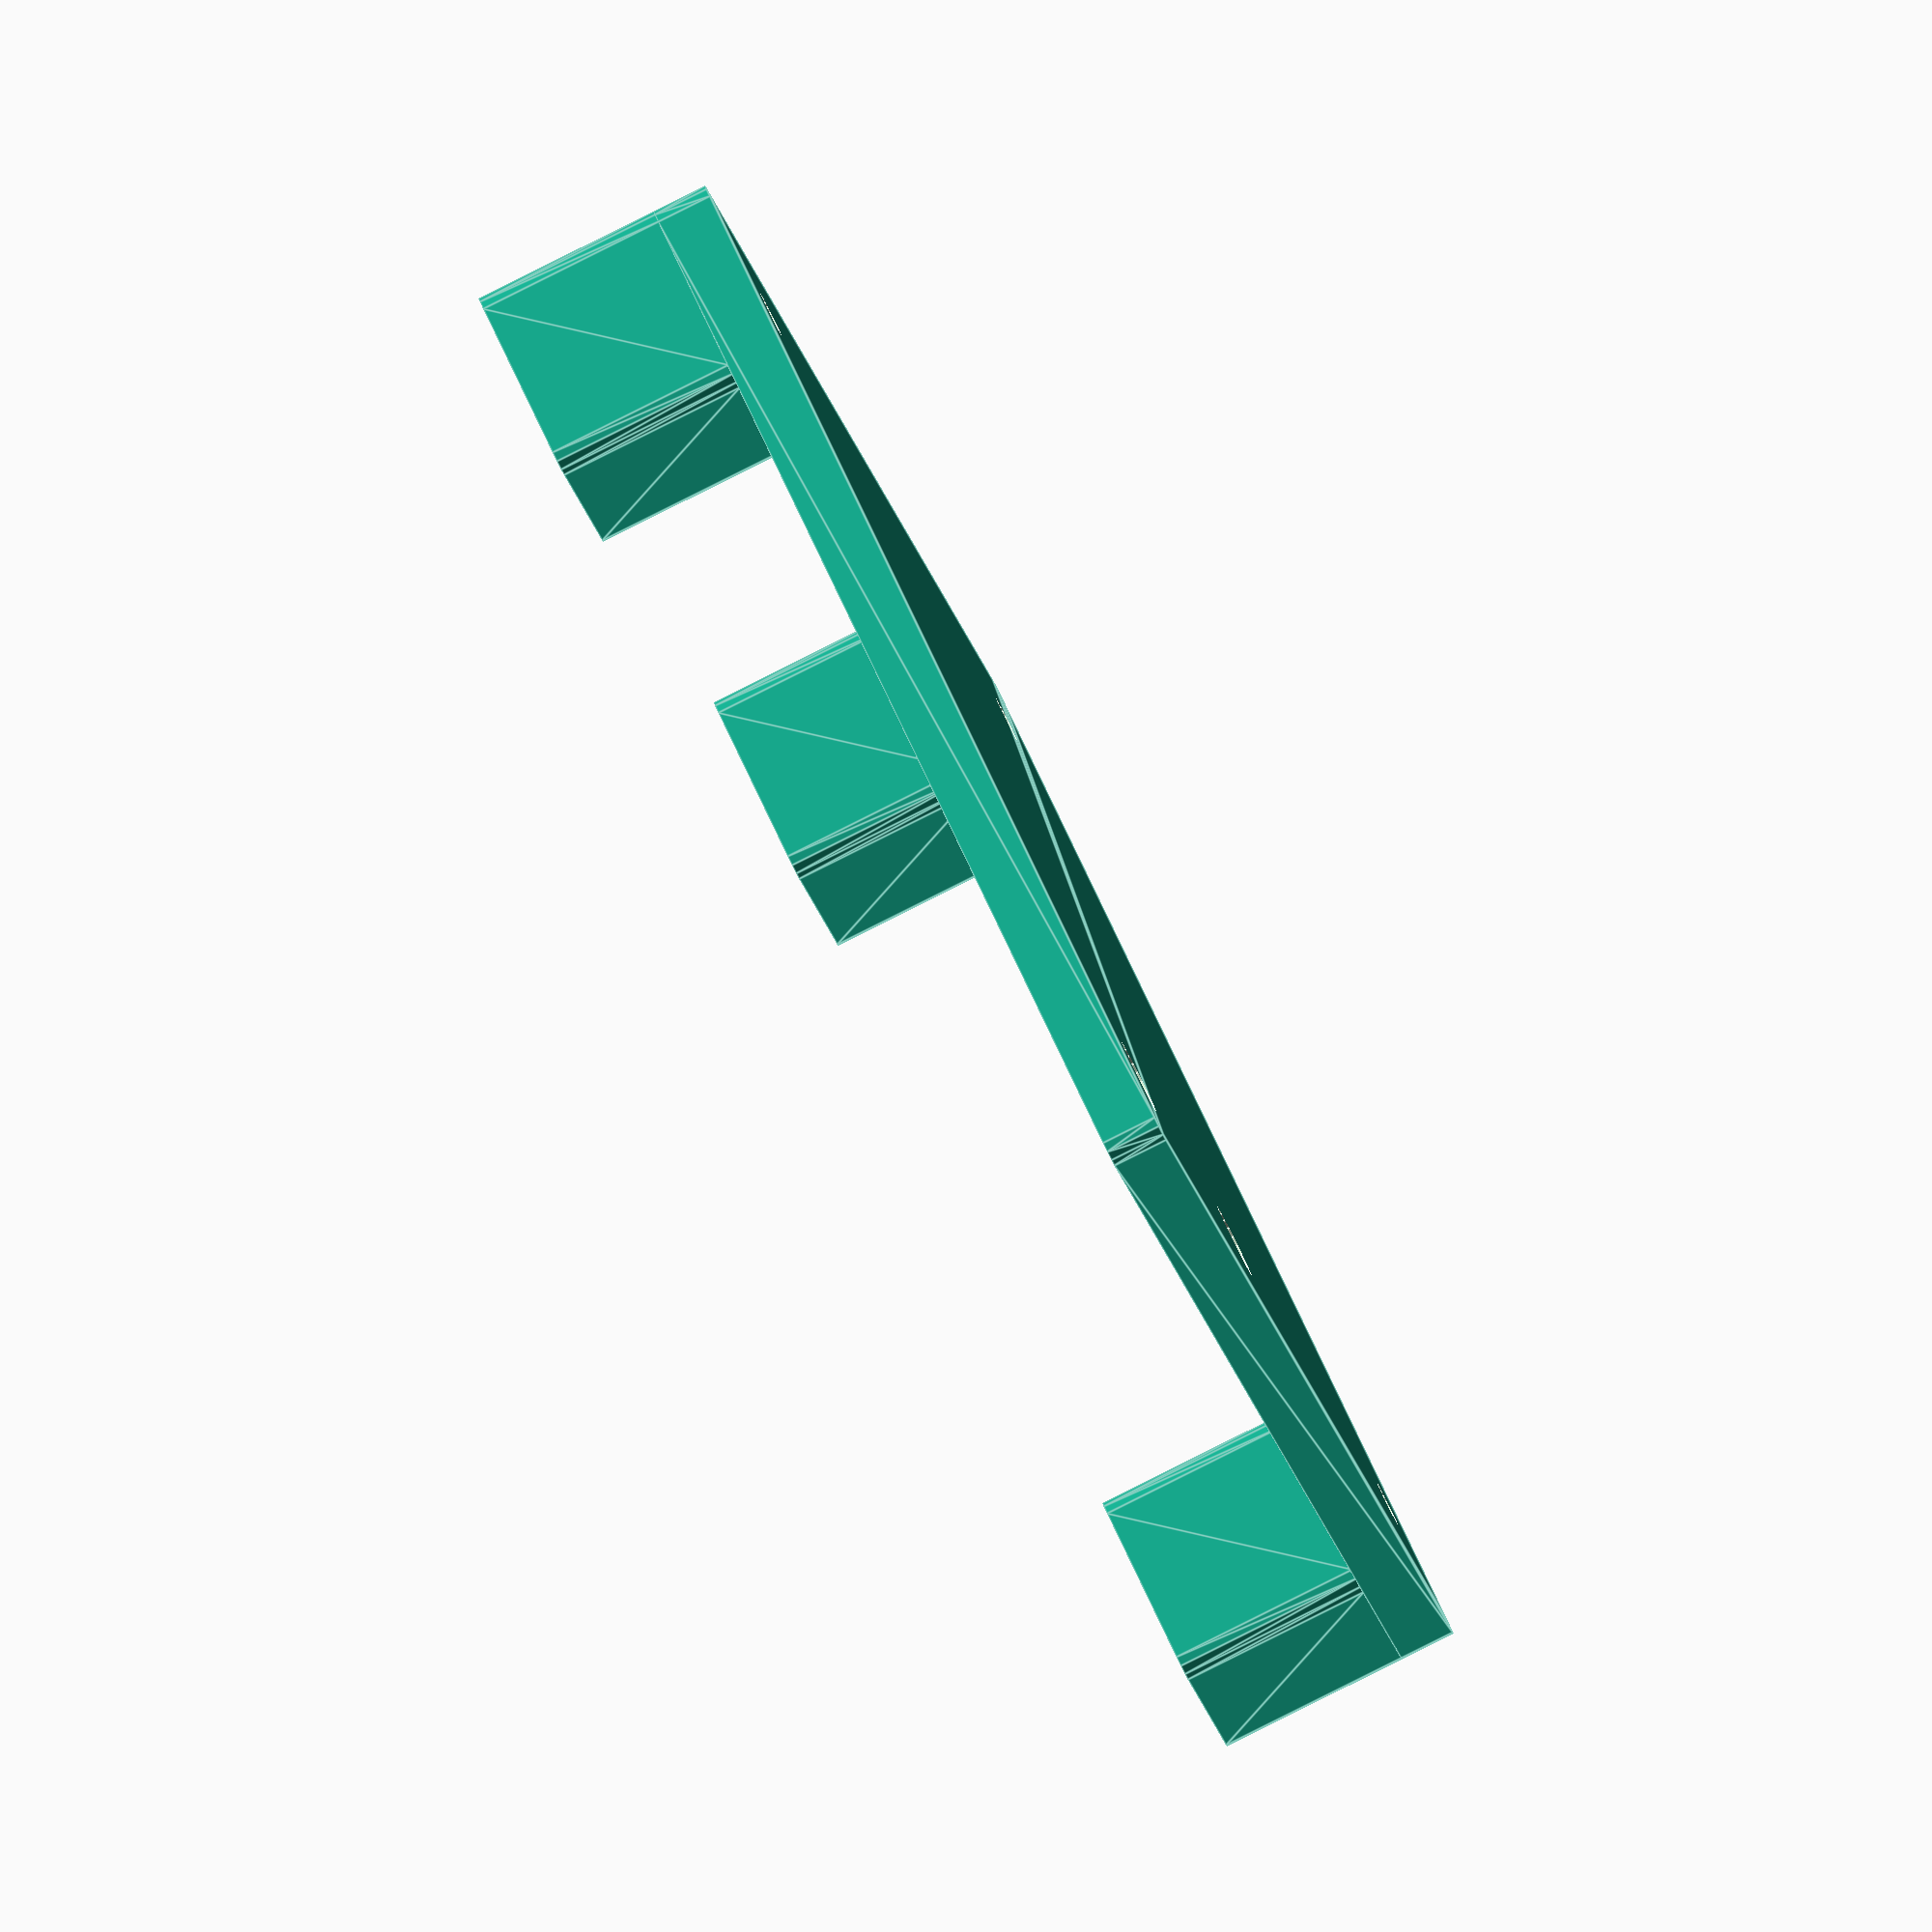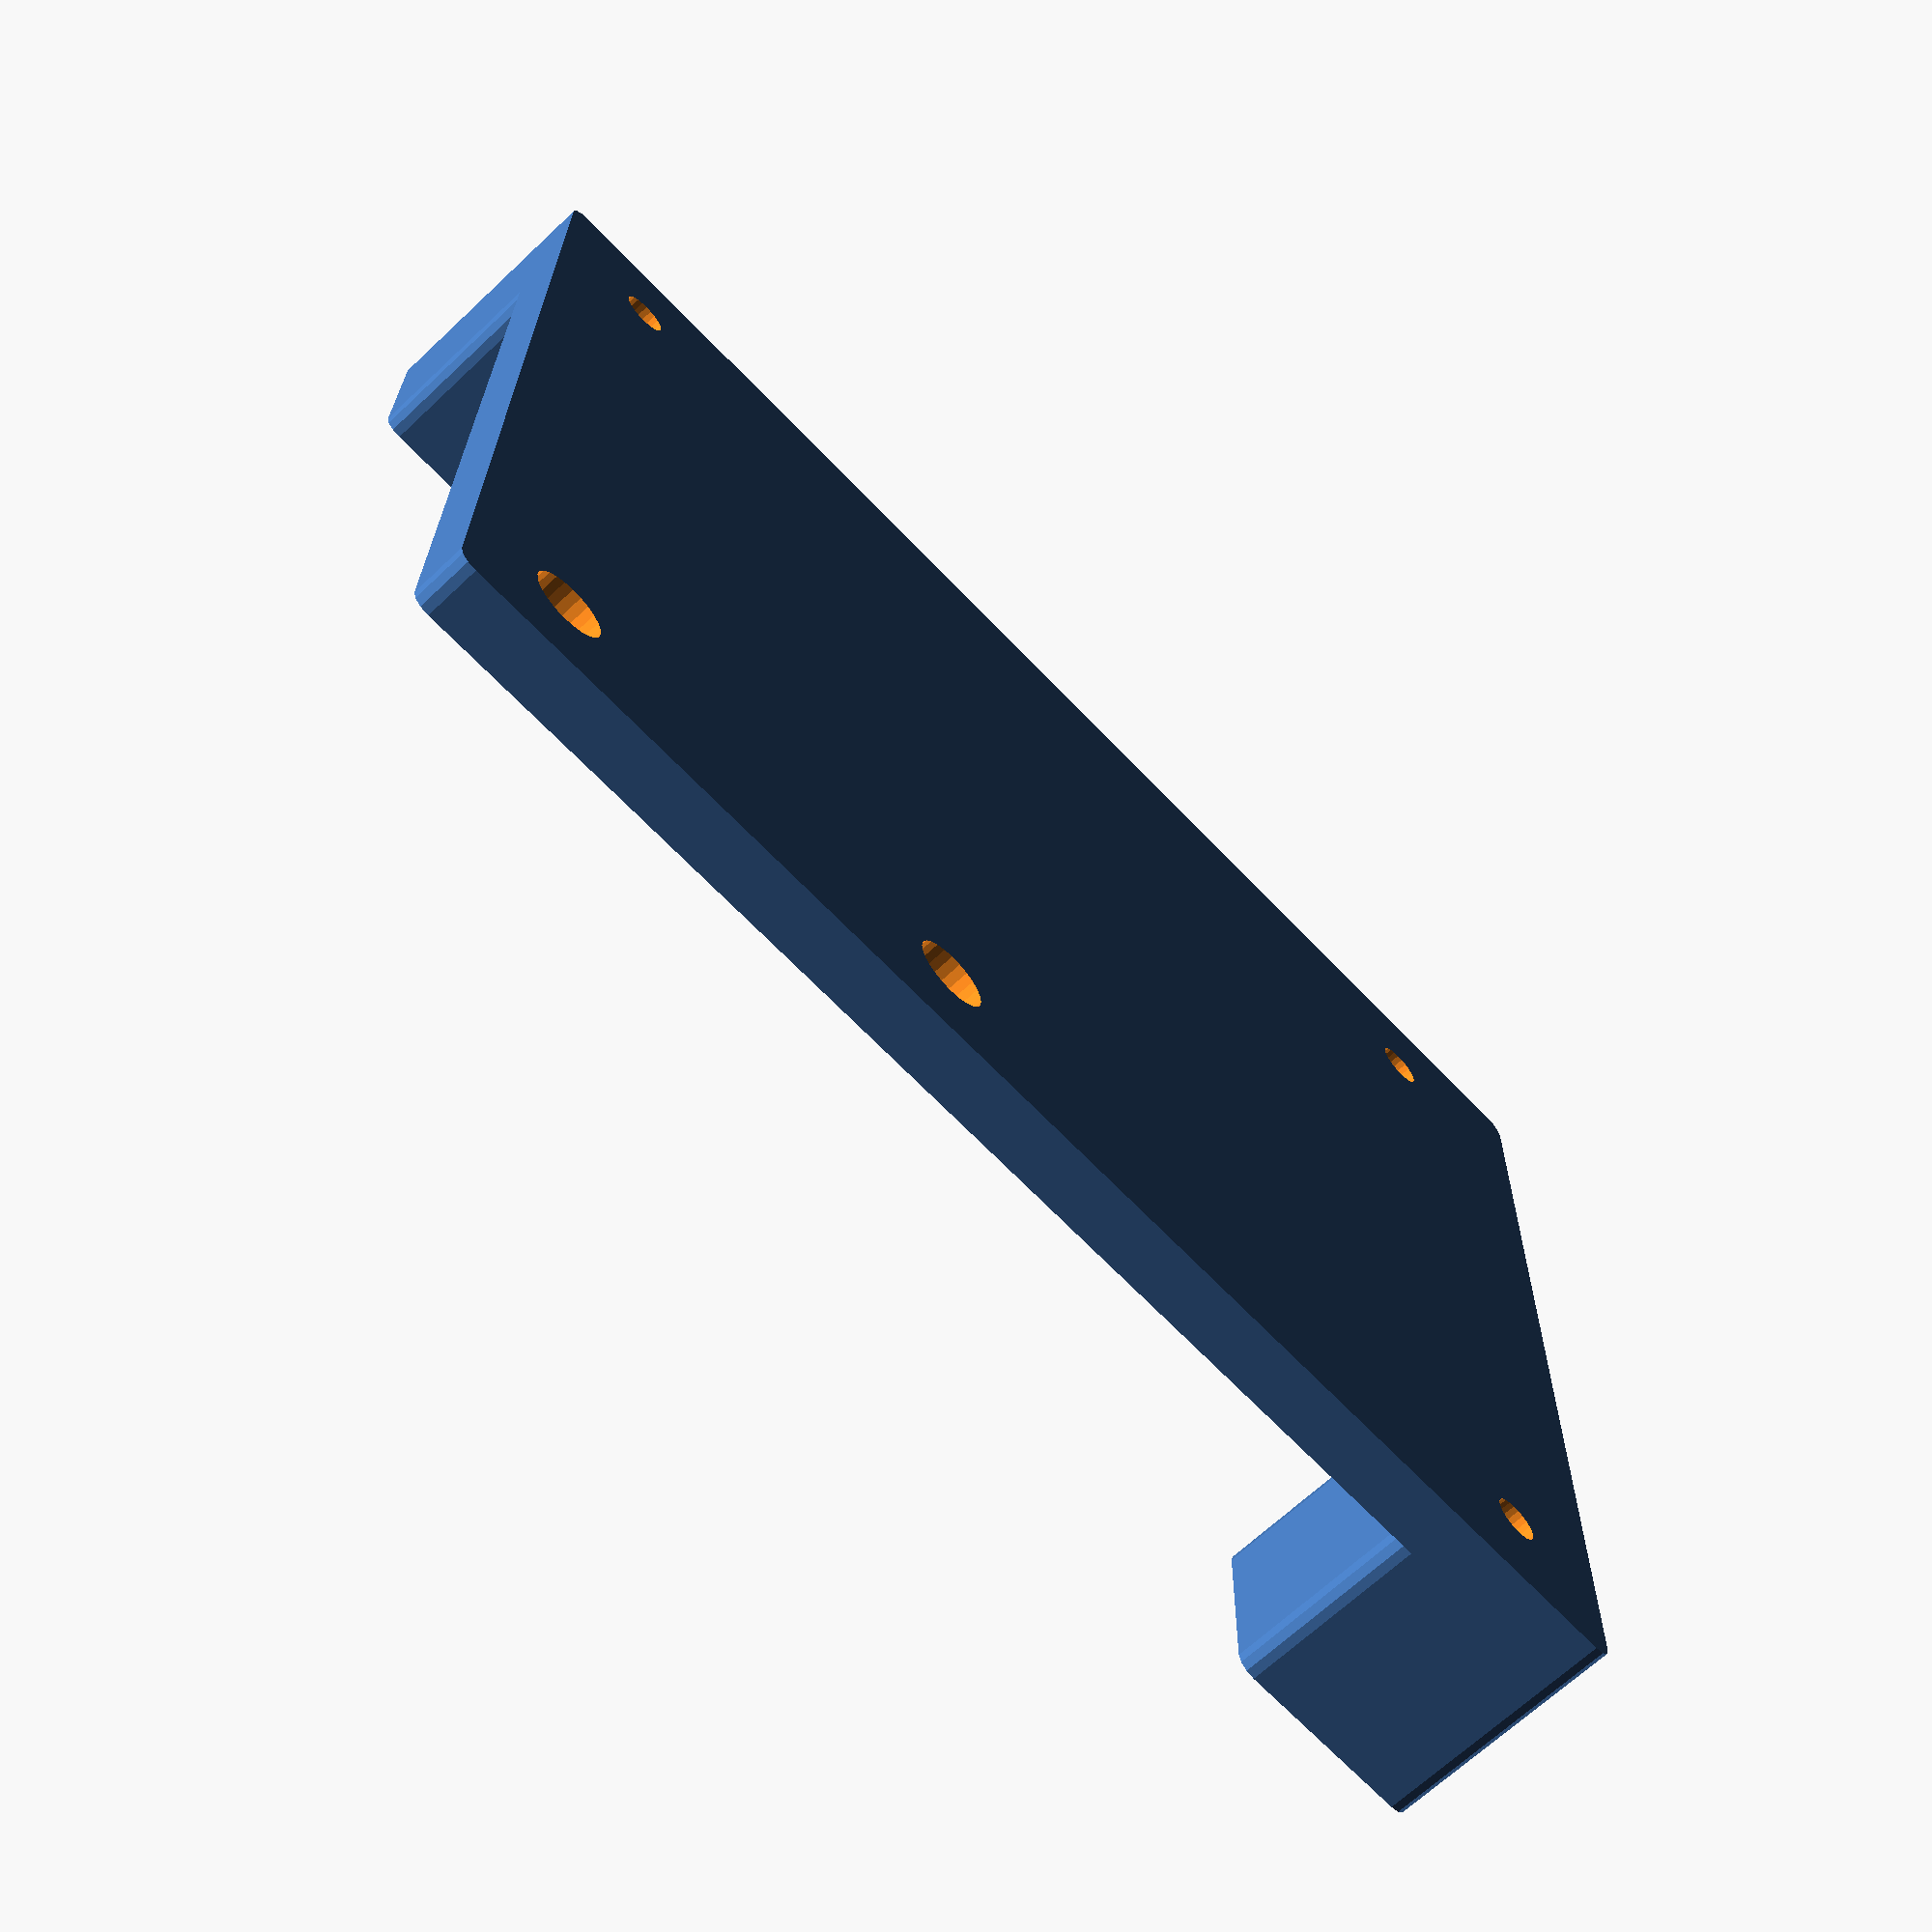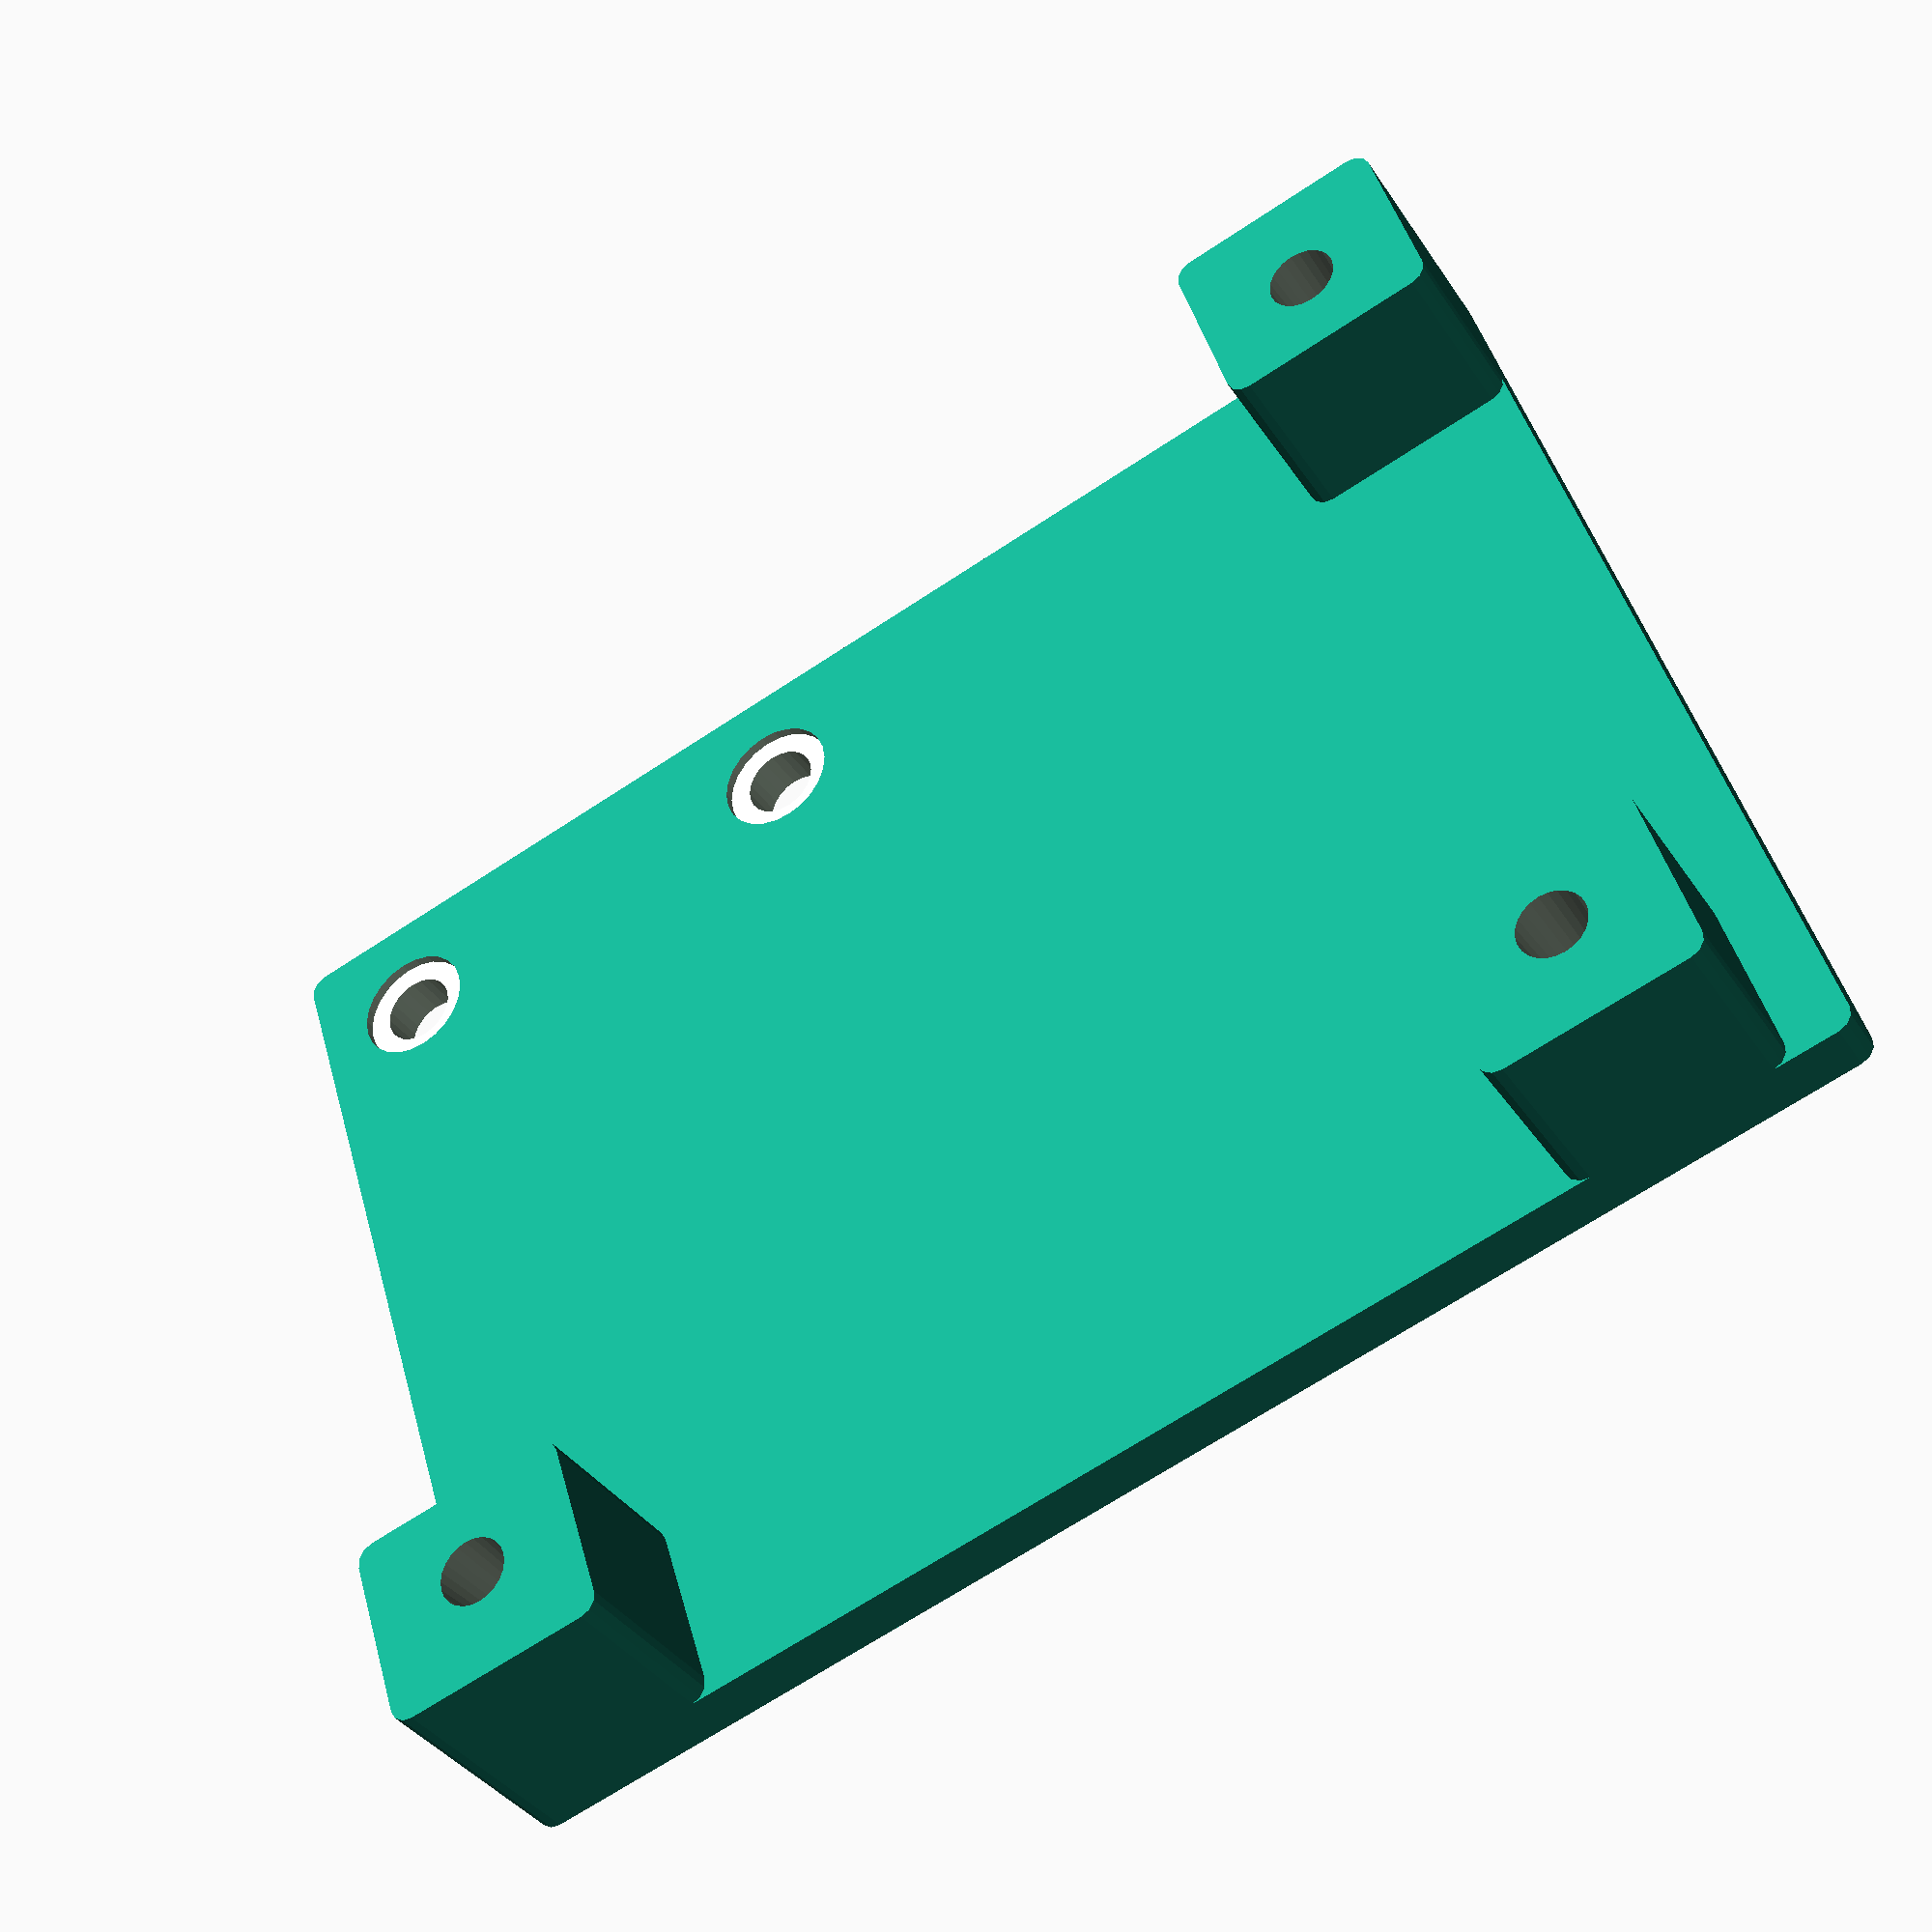
<openscad>
width = 57.75;	// actual is 1.550"
height = 75;	// actual is 1"
depth = 3;
wall_thickness = 5;
pcb_z_offset = 10;
slot_dist_from_edge = 5;
clip = false;		// false for t-slot holes
clip_width = 22.1;
clip_height = 7.1;

term_mnt_ramps14(width, height, depth, wall_thickness, pcb_z_offset, slot_dist_from_edge, 
	pcb_pad_width, pcb_pad_height, clip, clip_width, clip_height);

module term_mnt_ramps14(w, h, d, wt, pcbz, sdfe, ppw, pph, c, cw, ch) {
difference() {
  union() {
	// pcb mount pads
    minkowski() {
      union() {
    translate([w - 9, 0, d]) cube([9, 10, pcbz + 0.1]);
    translate([0, h - 10, d]) cube([9, 10, pcbz + 0.1]);
    translate([w - 9, h - 13.5, d]) cube([9, 10, pcbz + 0.1]);
    }
    translate([0, 0, 0]) cylinder(r = 1, h = 0.1, center = true, $fn = 12);
  }
	// base support
    minkowski() { 
      union() {
        translate([0, 0, 0]) cube([w, h, d]);
    }
    translate([0, 0, 0]) cylinder(r = 1, h = 0.01, center = true, $fn = 12);
  }
}
  if (c) {
    // extrusion clip mount hole
    translate([w / 2 - 20 / 2, sdfe, -0.01]) cube([cw, ch, d + 3]);
    // extrusion clip mount hole 2
    translate([sdfe, h / 2 - 10 / 2, -0.01]) cube([ch, cw, d + 3]);
  } else {
    for(y = [sdfe, sdfe * 6]) {
    // M4 mount screw hole
    translate([sdfe, y, 0]) cylinder(r = 2, h = d * 2 + 0.1, center = true, $fn = 24);
    // M4 mount countersink
    translate([sdfe, y, 4]) cylinder(r = 3.2, h = d + 0.1, center = true, $fn = 24);
    }
  }
    // pcb mount hls
    translate([5, 70, 0]) cylinder(r1 = 0.5, r2 = 2, h = d * 4 + pcbz * 2 + 0.1, center = true, $fn = 24);
    translate([52.75, 66.5, 0]) cylinder(r1 = 0.5, r2 = 2, h = d * 4 + pcbz * 2 + 0.1, center = true, $fn = 24);
    translate([52.75, 5, 0]) cylinder(r1 = 0.5, r2 = 2, h = d * 4+ pcbz * 2 + 0.1, center = true, $fn = 24);
}
}
</openscad>
<views>
elev=266.4 azim=153.6 roll=63.5 proj=o view=edges
elev=65.9 azim=269.1 roll=133.6 proj=p view=solid
elev=36.3 azim=72.8 roll=29.1 proj=p view=wireframe
</views>
